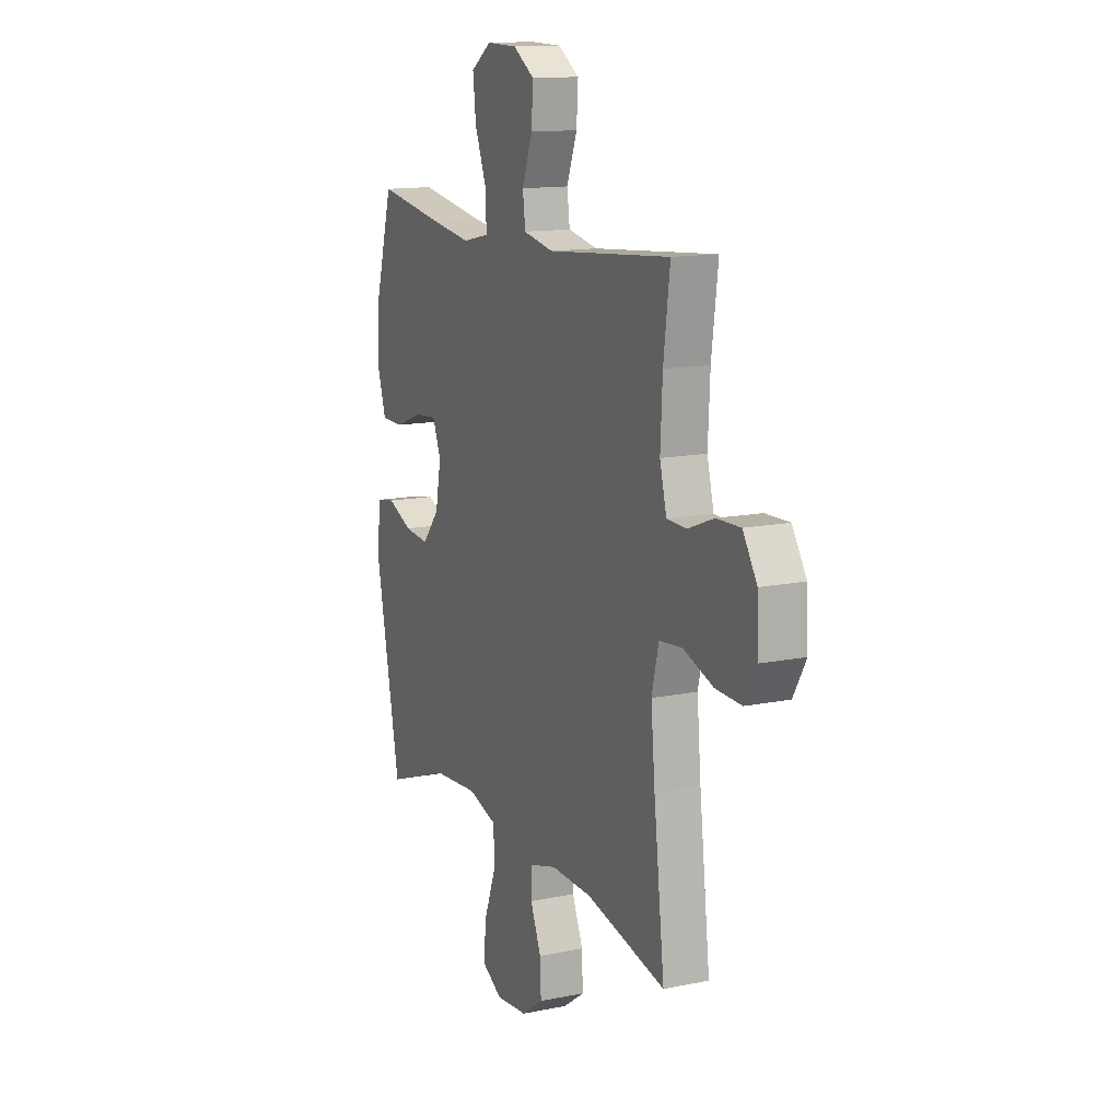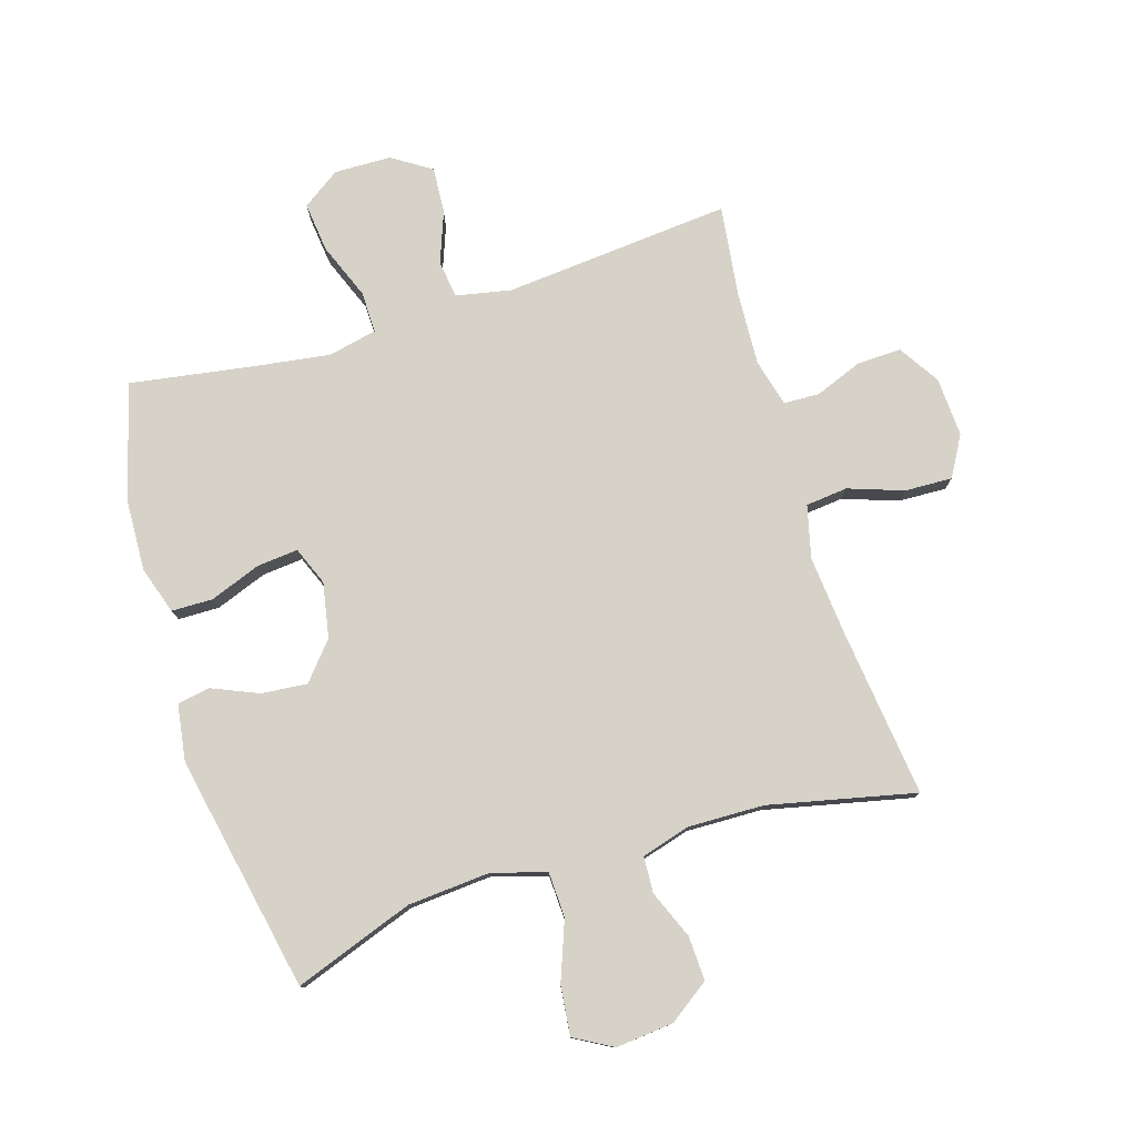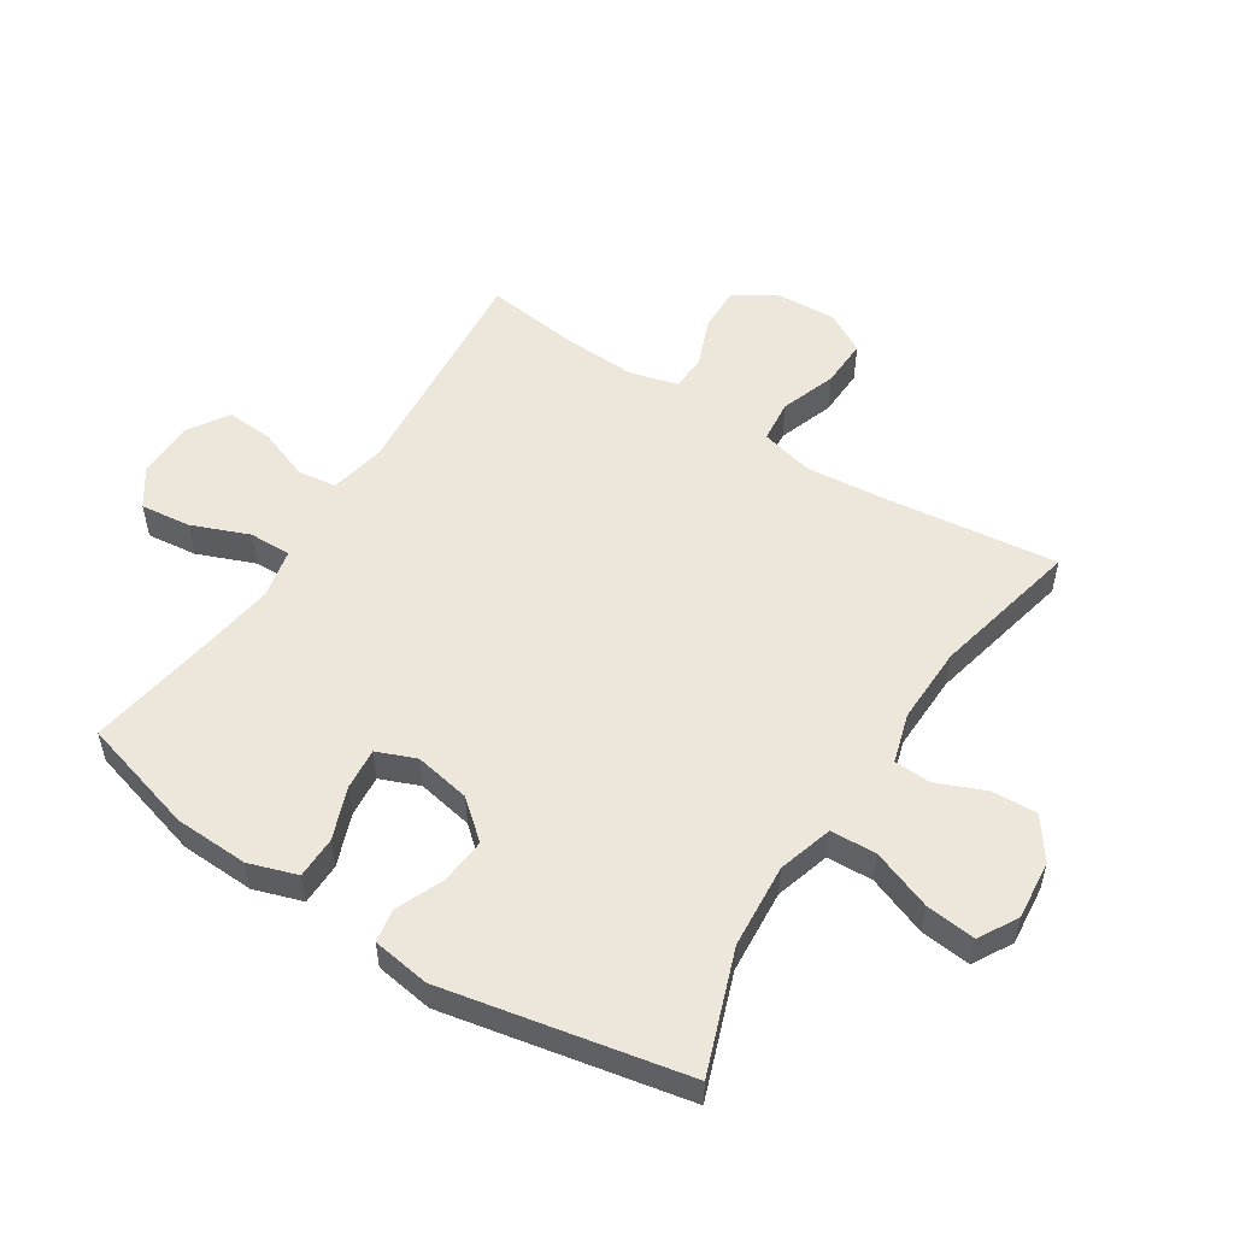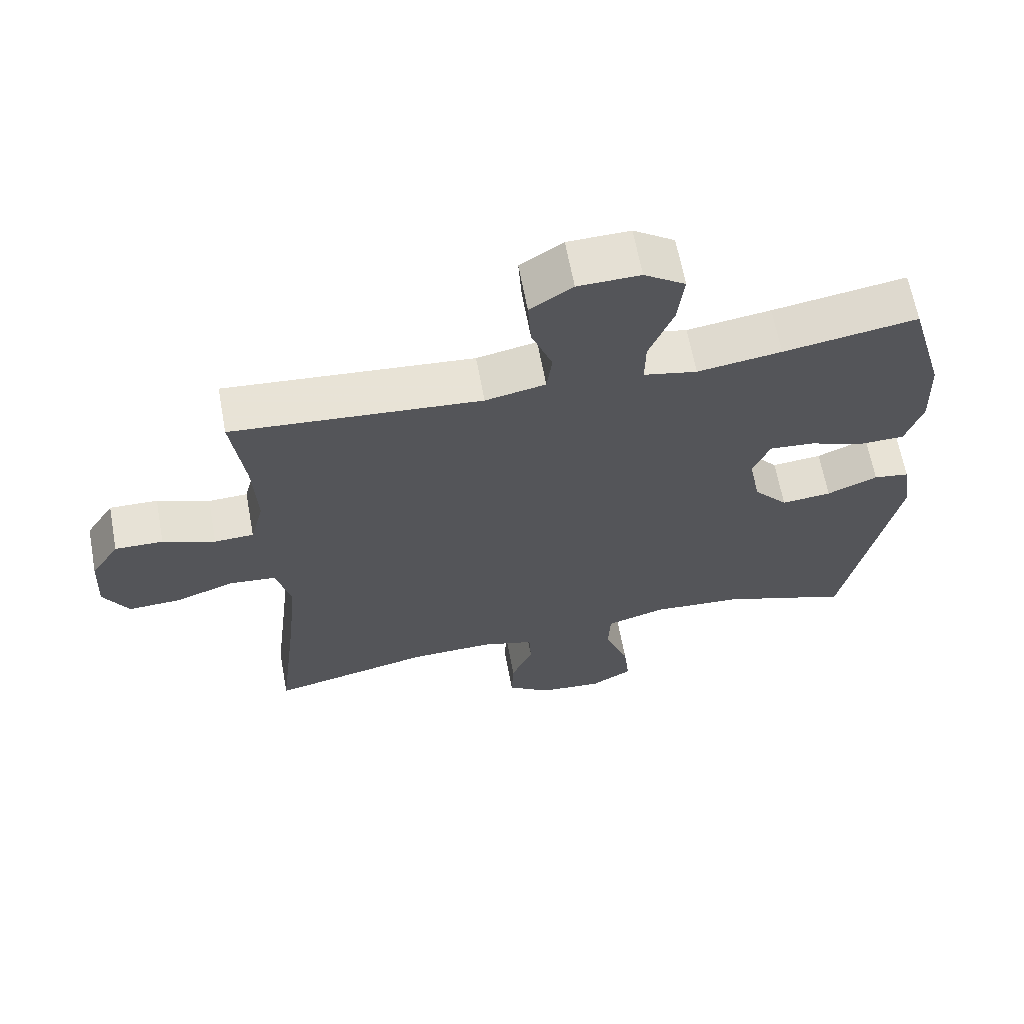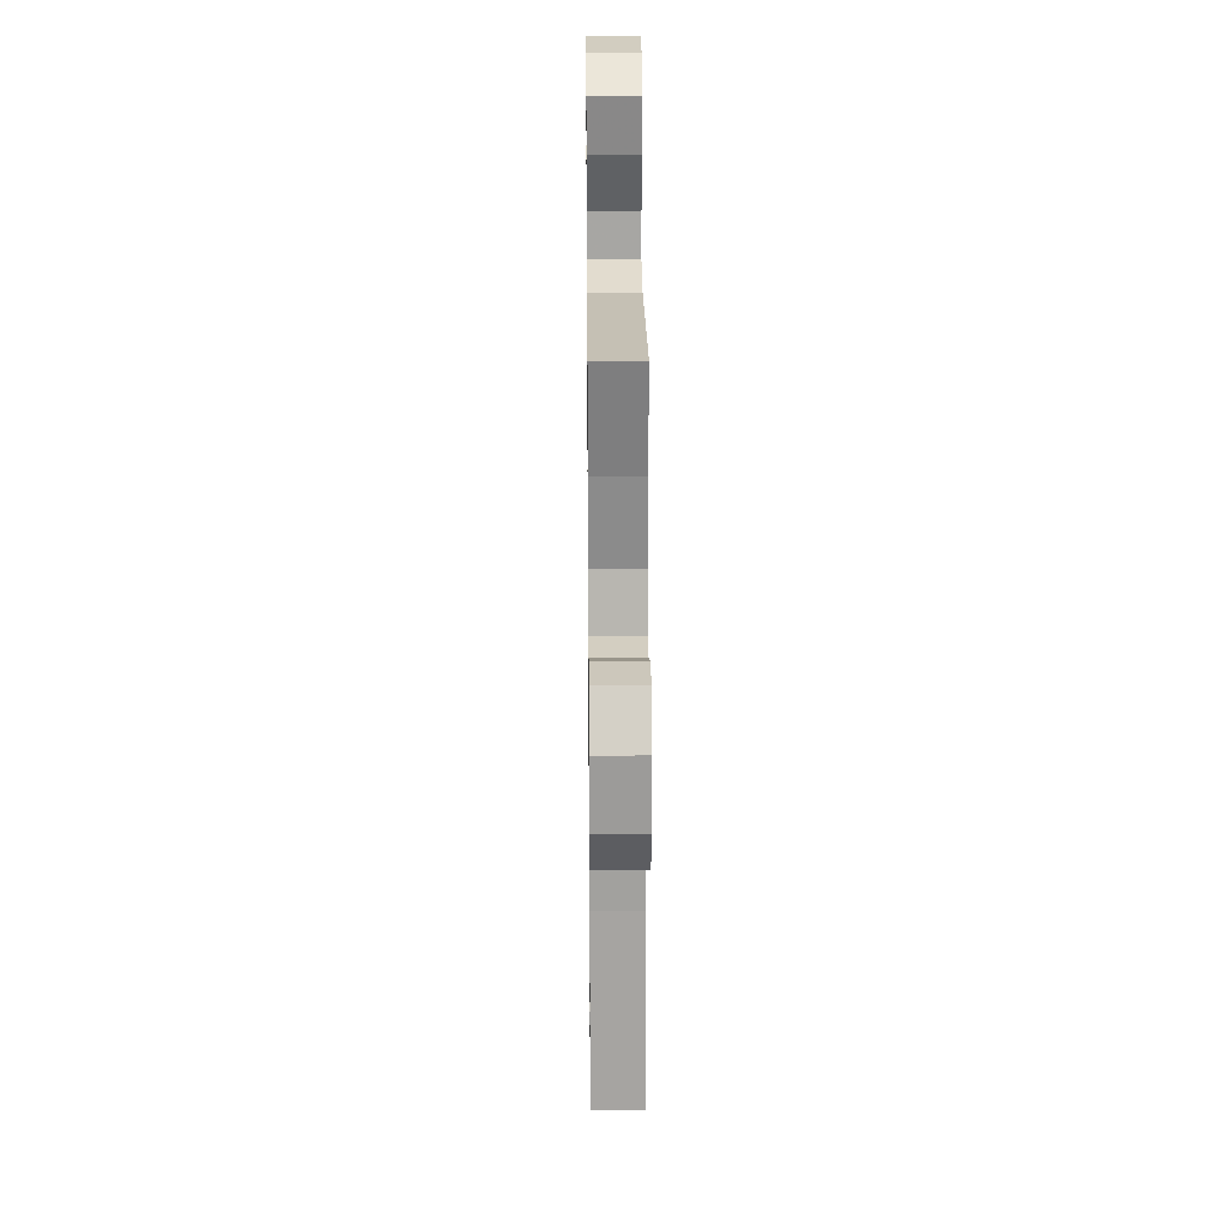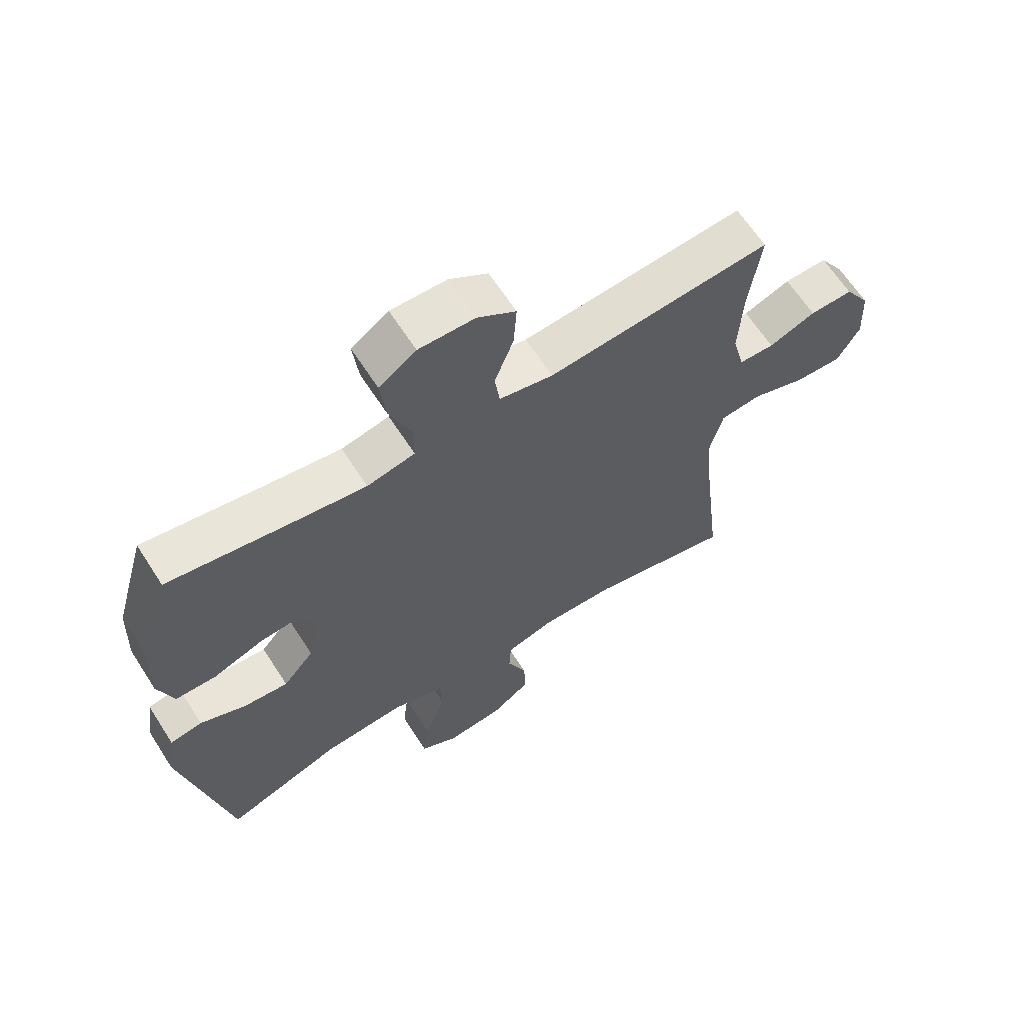
<metadata>
{"format":"obj","ext":"obj","renderer":"f3d","projection":"perspective","resolution":1024,"background":"white","views":[{"elev":13.5,"azim":-114.7,"up":"+Z"},{"elev":78.1,"azim":162.8,"up":"+Y"},{"elev":53.4,"azim":122.6,"up":"+Y"},{"elev":64.6,"azim":-10.5,"up":"+Z"},{"elev":23.3,"azim":-90.6,"up":"+Z"},{"elev":64.3,"azim":147.3,"up":"+Z"}]}
</metadata>
<code>
v 0.5 0.07 -0.5
v 0.307 0.07 -0.431
v 0.173 0.07 -0.421
v 0.086 0.07 -0.447
v 0.083 0.07 -0.52
v 0.119 0.07 -0.615
v 0.128 0.07 -0.695
v 0.066 0.07 -0.73
v -0.028 0.07 -0.721
v -0.093 0.07 -0.675
v -0.09 0.07 -0.603
v -0.058 0.07 -0.526
v -0.061 0.07 -0.467
v -0.14 0.07 -0.444
v -0.263 0.07 -0.447
v -0.5 0.07 -0.5
v -0.468 0.07 -0.229
v -0.456 0.07 -0.098
v -0.477 0.07 -0.013
v -0.545 0.07 -0.006
v -0.634 0.07 -0.037
v -0.711 0.07 -0.04
v -0.748 0.07 0.025
v -0.743 0.07 0.121
v -0.701 0.07 0.187
v -0.63 0.07 0.185
v -0.553 0.07 0.155
v -0.495 0.07 0.157
v -0.475 0.07 0.234
v -0.481 0.07 0.353
v -0.5 0.07 0.5
v -0.132 0.07 0.468
v -0.043 0.07 0.486
v -0.035 0.07 0.547
v -0.066 0.07 0.629
v -0.071 0.07 0.704
v -0.008 0.07 0.745
v 0.084 0.07 0.747
v 0.145 0.07 0.705
v 0.136 0.07 0.625
v 0.1 0.07 0.534
v 0.099 0.07 0.467
v 0.178 0.07 0.45
v 0.302 0.07 0.468
v 0.5 0.07 0.5
v 0.553 0.07 0.315
v 0.558 0.07 0.197
v 0.533 0.07 0.12
v 0.466 0.07 0.119
v 0.383 0.07 0.15
v 0.317 0.07 0.156
v 0.292 0.07 0.094
v 0.309 0.07 0.005
v 0.36 0.07 -0.055
v 0.434 0.07 -0.048
v 0.509 0.07 -0.016
v 0.562 0.07 -0.025
v 0.576 0.07 -0.117
v 0.5 0 -0.5
v 0.307 0 -0.431
v 0.173 0 -0.421
v 0.086 0 -0.447
v 0.083 0 -0.52
v 0.119 0 -0.615
v 0.128 0 -0.695
v 0.066 0 -0.73
v -0.028 0 -0.721
v -0.093 0 -0.675
v -0.09 0 -0.603
v -0.058 0 -0.526
v -0.061 0 -0.467
v -0.14 0 -0.444
v -0.263 0 -0.447
v -0.5 0 -0.5
v -0.468 0 -0.229
v -0.456 0 -0.098
v -0.477 0 -0.013
v -0.545 0 -0.006
v -0.634 0 -0.037
v -0.711 0 -0.04
v -0.748 0 0.025
v -0.743 0 0.121
v -0.701 0 0.187
v -0.63 0 0.185
v -0.553 0 0.155
v -0.495 0 0.157
v -0.475 0 0.234
v -0.481 0 0.353
v -0.5 0 0.5
v -0.132 0 0.468
v -0.043 0 0.486
v -0.035 0 0.547
v -0.066 0 0.629
v -0.071 0 0.704
v -0.008 0 0.745
v 0.084 0 0.747
v 0.145 0 0.705
v 0.136 0 0.625
v 0.1 0 0.534
v 0.099 0 0.467
v 0.178 0 0.45
v 0.302 0 0.468
v 0.5 0 0.5
v 0.553 0 0.315
v 0.558 0 0.197
v 0.533 0 0.12
v 0.466 0 0.119
v 0.383 0 0.15
v 0.317 0 0.156
v 0.292 0 0.094
v 0.309 0 0.005
v 0.36 0 -0.055
v 0.434 0 -0.048
v 0.509 0 -0.016
v 0.562 0 -0.025
v 0.576 0 -0.117
f 58 1 2
f 57 58 2
f 56 57 2
f 55 56 2
f 54 55 2 3
f 53 54 3 4
f 52 53 4
f 48 49 50
f 47 48 50
f 46 47 50
f 45 46 50
f 44 45 50
f 43 44 50 51
f 42 43 51 52
f 39 40 41
f 38 39 41
f 37 38 41
f 36 37 41
f 35 36 41
f 34 35 41
f 33 34 41 42
f 42 52 4
f 33 42 4
f 32 33 4
f 25 26 27
f 24 25 27
f 23 24 27
f 22 23 27
f 21 22 27
f 20 21 27
f 19 20 27 28
f 18 19 28 29
f 15 16 17
f 14 15 17 18
f 18 29 30
f 14 18 30
f 13 14 30
f 10 11 12
f 9 10 12
f 8 9 12
f 7 8 12
f 6 7 12
f 5 6 12
f 32 4 5
f 31 32 5
f 30 31 5
f 13 30 5
f 5 12 13
f 60 59 116
f 60 116 115
f 60 115 114
f 60 114 113
f 61 60 113 112
f 62 61 112 111
f 62 111 110
f 108 107 106
f 108 106 105
f 108 105 104
f 108 104 103
f 108 103 102
f 109 108 102 101
f 110 109 101 100
f 99 98 97
f 99 97 96
f 99 96 95
f 99 95 94
f 99 94 93
f 99 93 92
f 100 99 92 91
f 62 110 100
f 62 100 91
f 62 91 90
f 85 84 83
f 85 83 82
f 85 82 81
f 85 81 80
f 85 80 79
f 85 79 78
f 86 85 78 77
f 87 86 77 76
f 75 74 73
f 76 75 73 72
f 88 87 76
f 88 76 72
f 88 72 71
f 70 69 68
f 70 68 67
f 70 67 66
f 70 66 65
f 70 65 64
f 70 64 63
f 63 62 90
f 63 90 89
f 63 89 88
f 63 88 71
f 71 70 63
f 1 59 60 2
f 2 60 61 3
f 3 61 62 4
f 4 62 63 5
f 5 63 64 6
f 6 64 65 7
f 7 65 66 8
f 8 66 67 9
f 9 67 68 10
f 10 68 69 11
f 11 69 70 12
f 12 70 71 13
f 13 71 72 14
f 14 72 73 15
f 15 73 74 16
f 16 74 75 17
f 17 75 76 18
f 18 76 77 19
f 19 77 78 20
f 20 78 79 21
f 21 79 80 22
f 22 80 81 23
f 23 81 82 24
f 24 82 83 25
f 25 83 84 26
f 26 84 85 27
f 27 85 86 28
f 28 86 87 29
f 29 87 88 30
f 30 88 89 31
f 31 89 90 32
f 32 90 91 33
f 33 91 92 34
f 34 92 93 35
f 35 93 94 36
f 36 94 95 37
f 37 95 96 38
f 38 96 97 39
f 39 97 98 40
f 40 98 99 41
f 41 99 100 42
f 42 100 101 43
f 43 101 102 44
f 44 102 103 45
f 45 103 104 46
f 46 104 105 47
f 47 105 106 48
f 48 106 107 49
f 49 107 108 50
f 50 108 109 51
f 51 109 110 52
f 52 110 111 53
f 53 111 112 54
f 54 112 113 55
f 55 113 114 56
f 56 114 115 57
f 57 115 116 58
f 58 116 59 1

</code>
